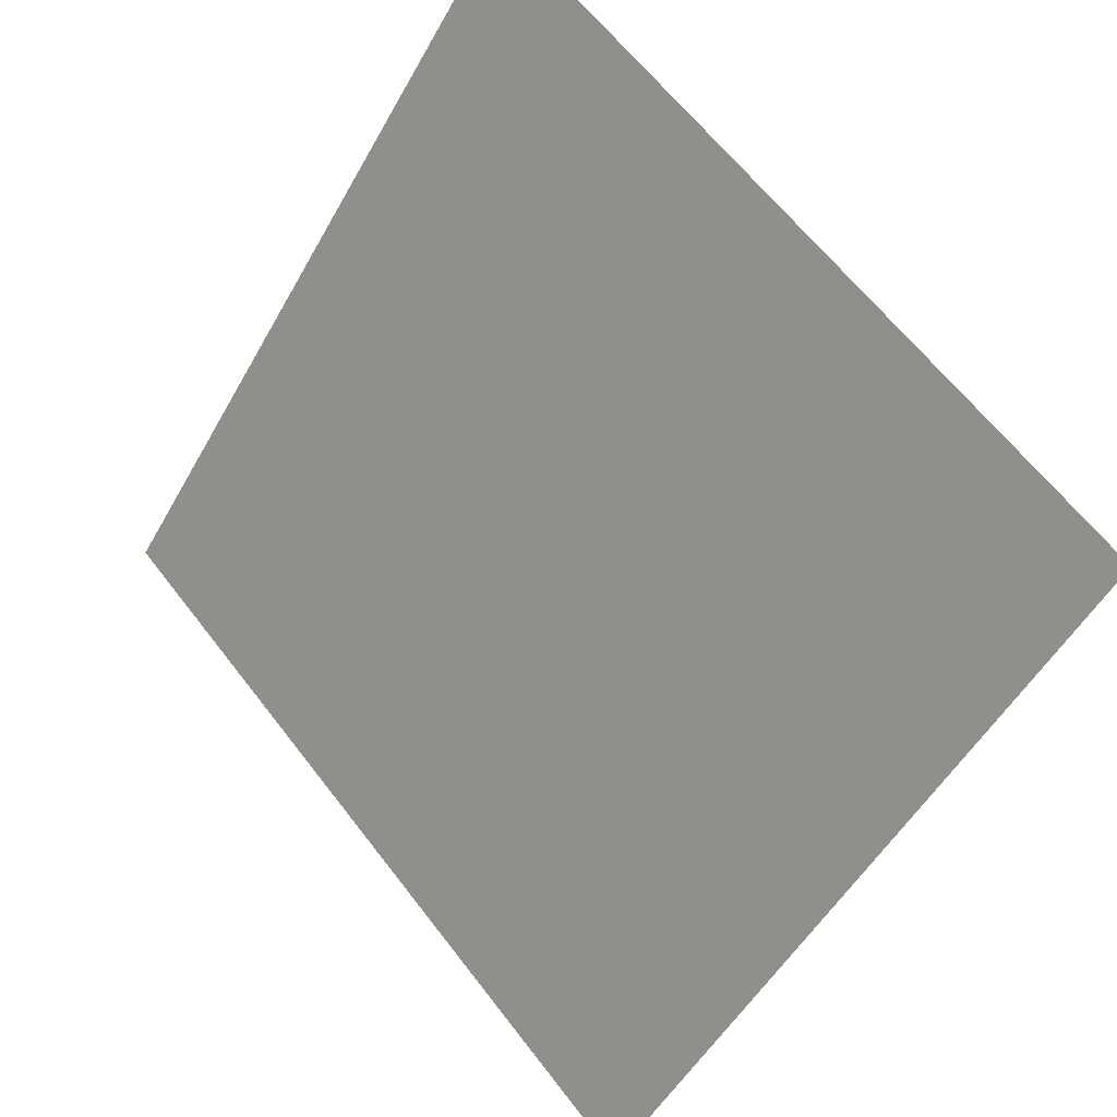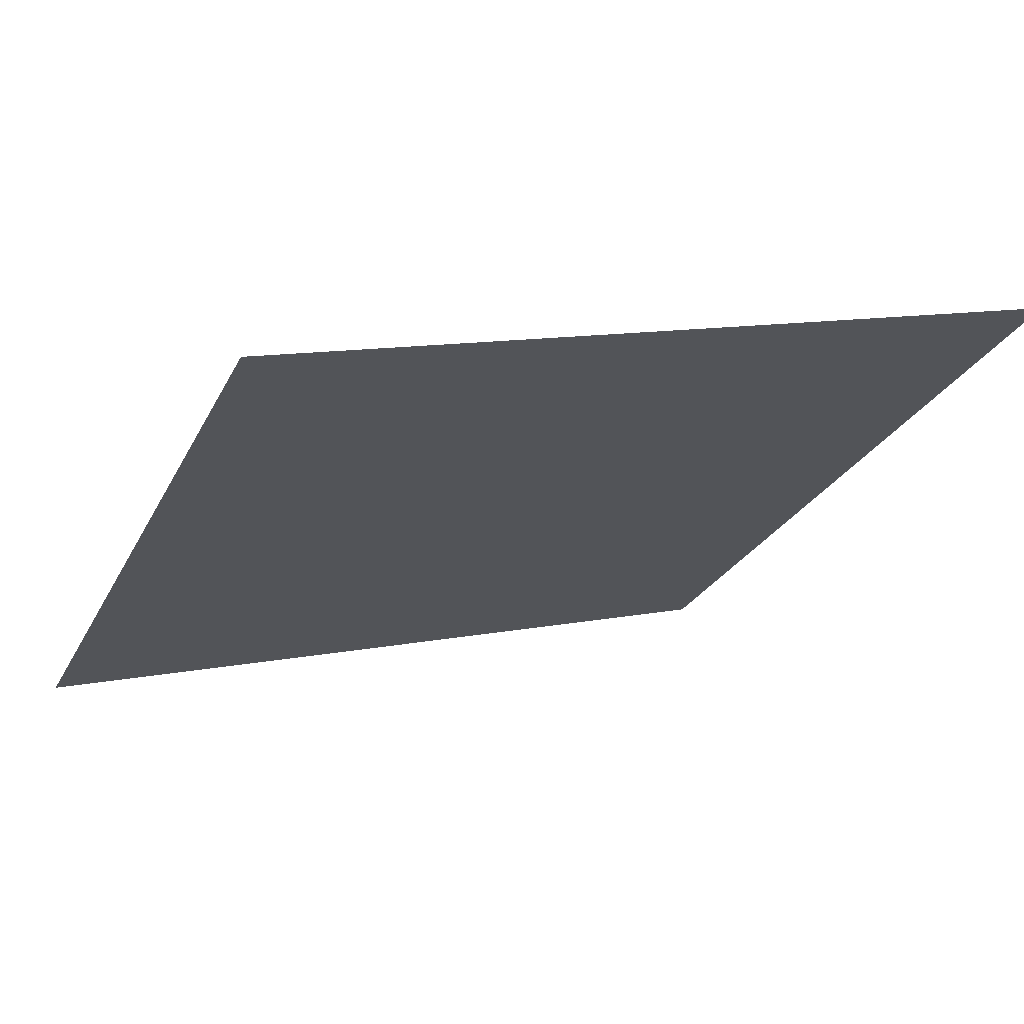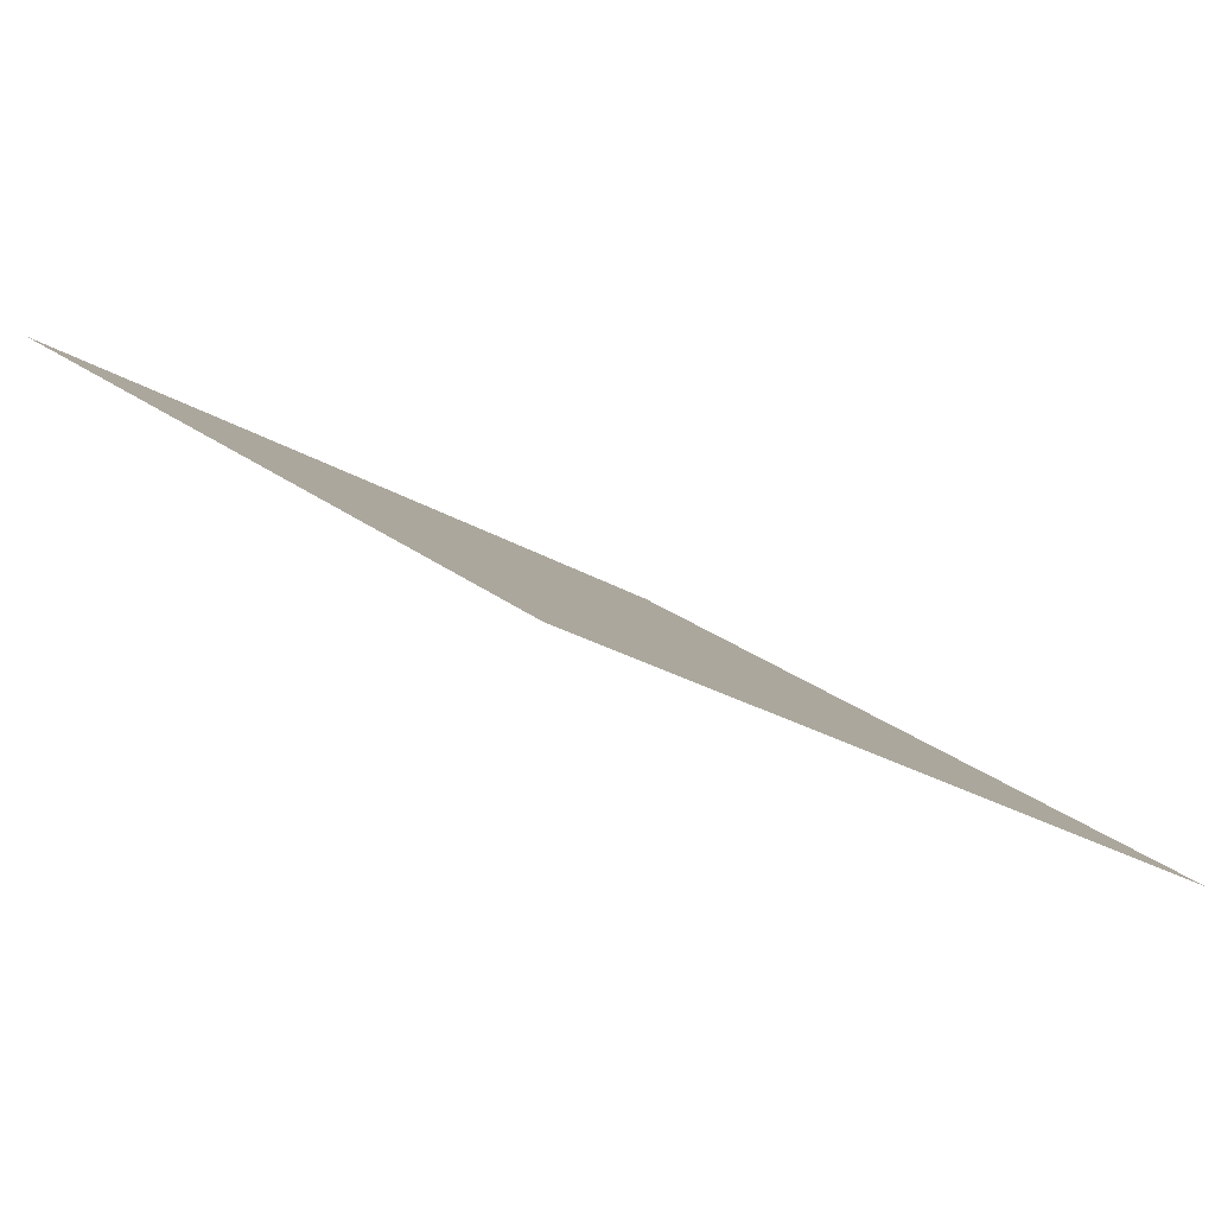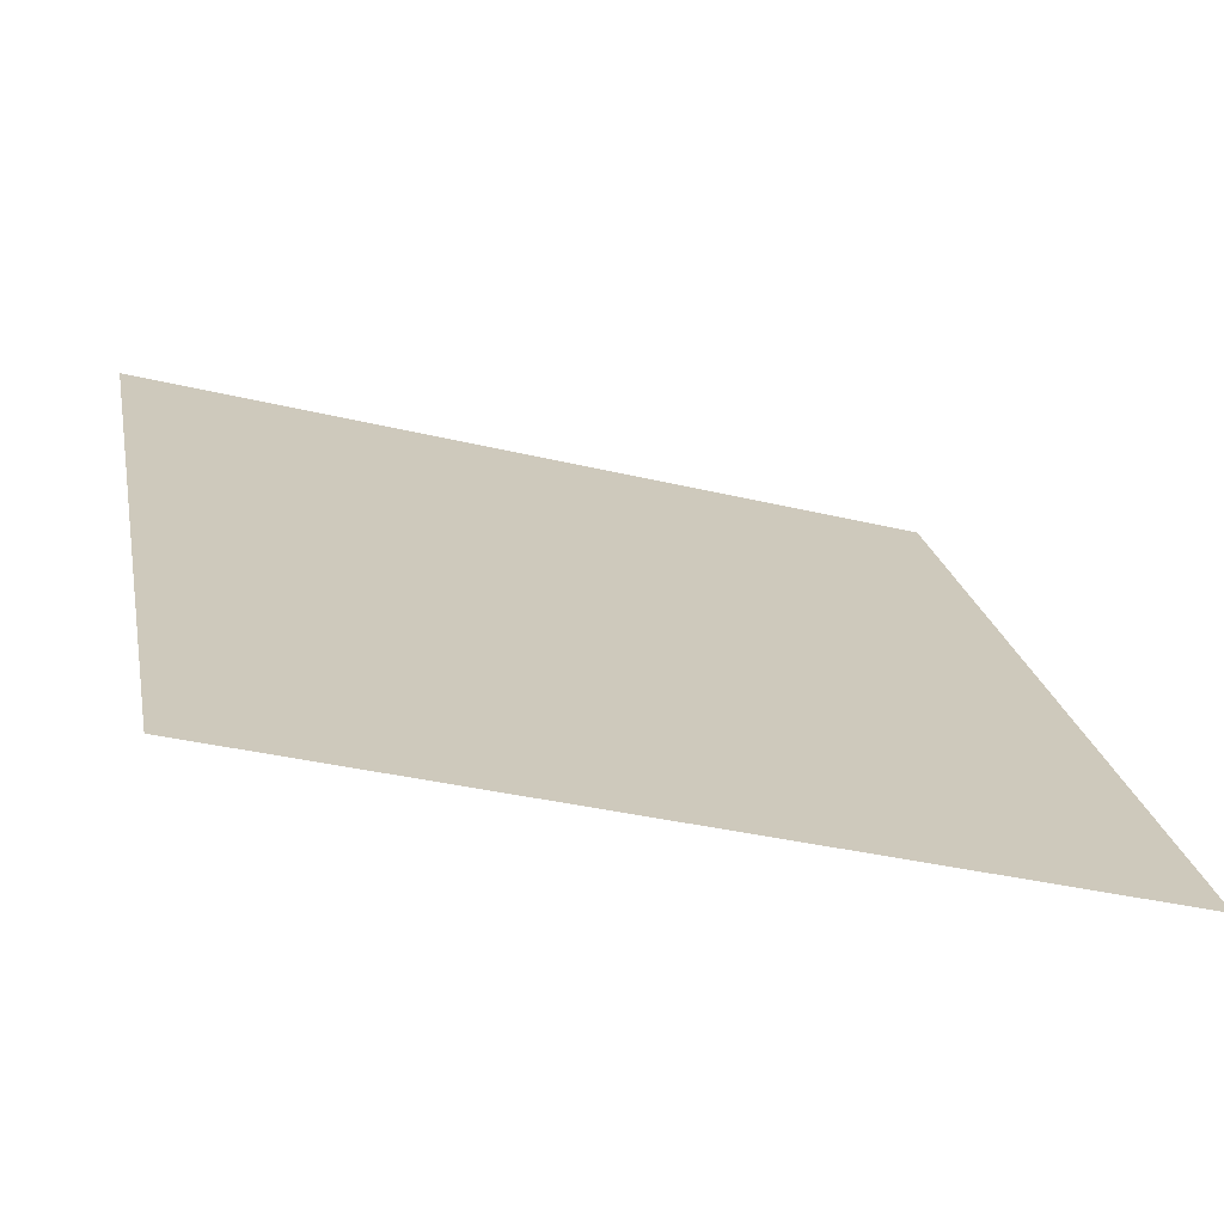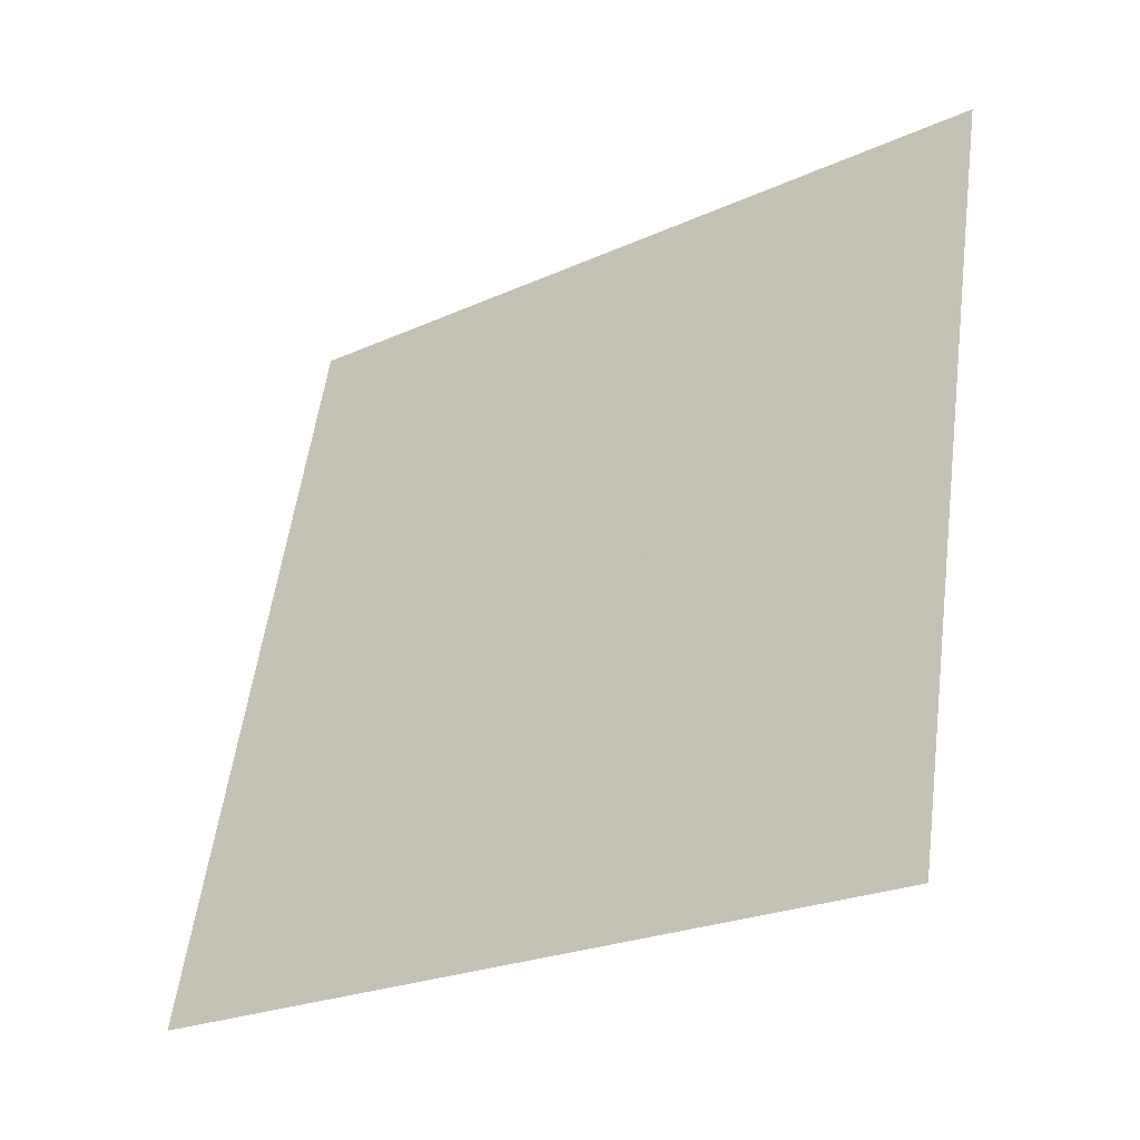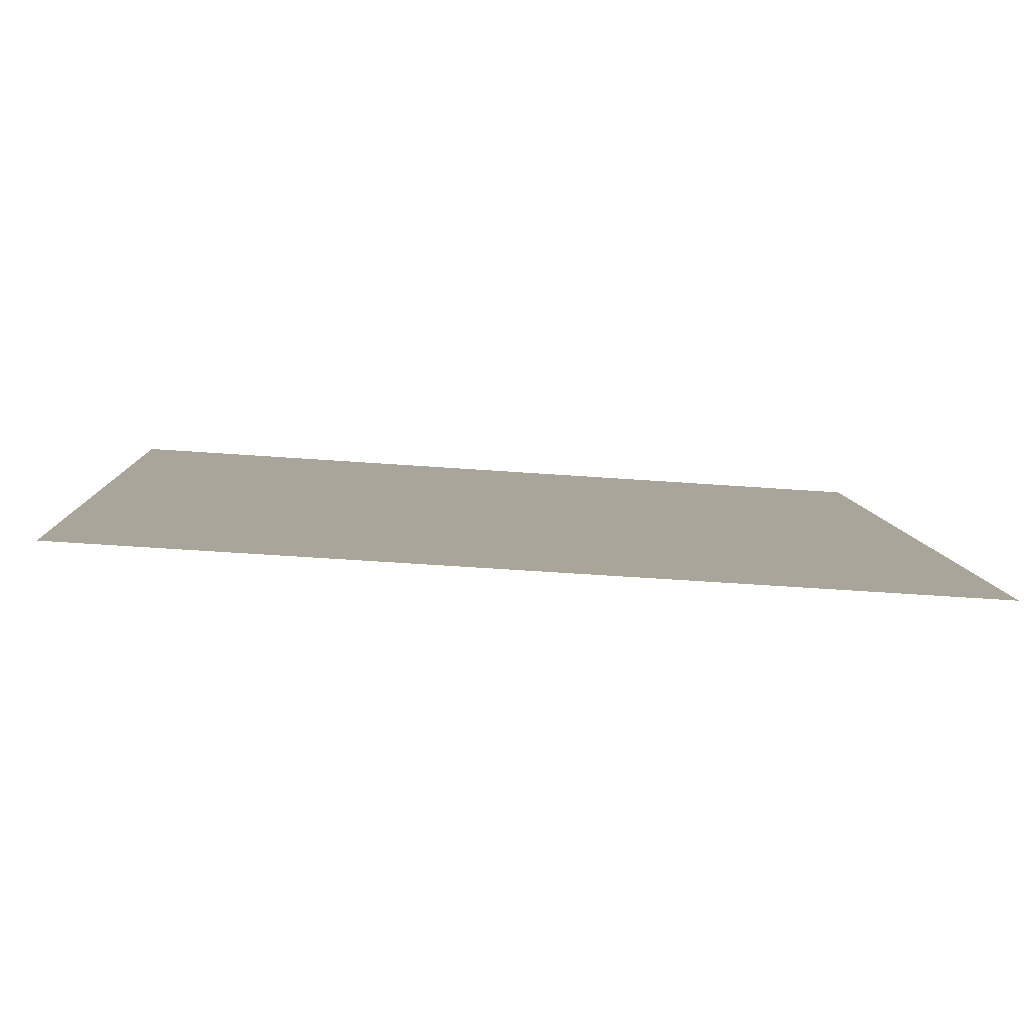
<metadata>
{"format":"obj","ext":"obj","renderer":"f3d","projection":"perspective","resolution":1024,"background":"white","views":[{"elev":62.3,"azim":51.2,"up":"+Z"},{"elev":14.8,"azim":-25.5,"up":"+Y"},{"elev":-25.2,"azim":134.2,"up":"+Y"},{"elev":-32.2,"azim":-19.8,"up":"+Z"},{"elev":57.3,"azim":-81.8,"up":"+Y"},{"elev":-46.4,"azim":-5.8,"up":"+Z"}]}
</metadata>
<code>
v 0.0587 0.9851 0.7747
v 0.05214 0.9852 0.7748
v 0.05226 0.9892 0.78
v 0.05882 0.989 0.7799
f 4 3 2 1

</code>
